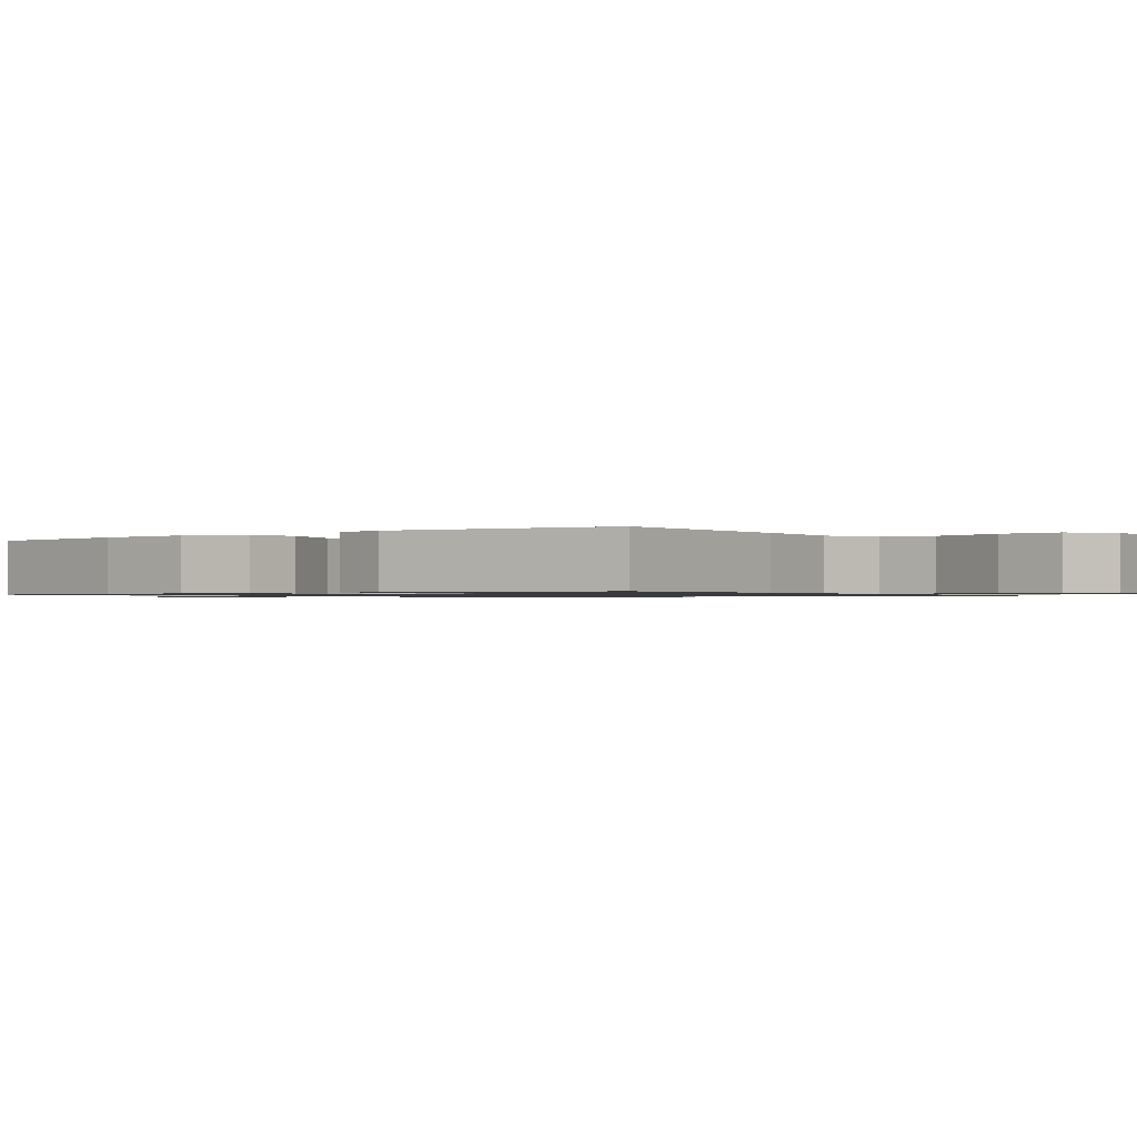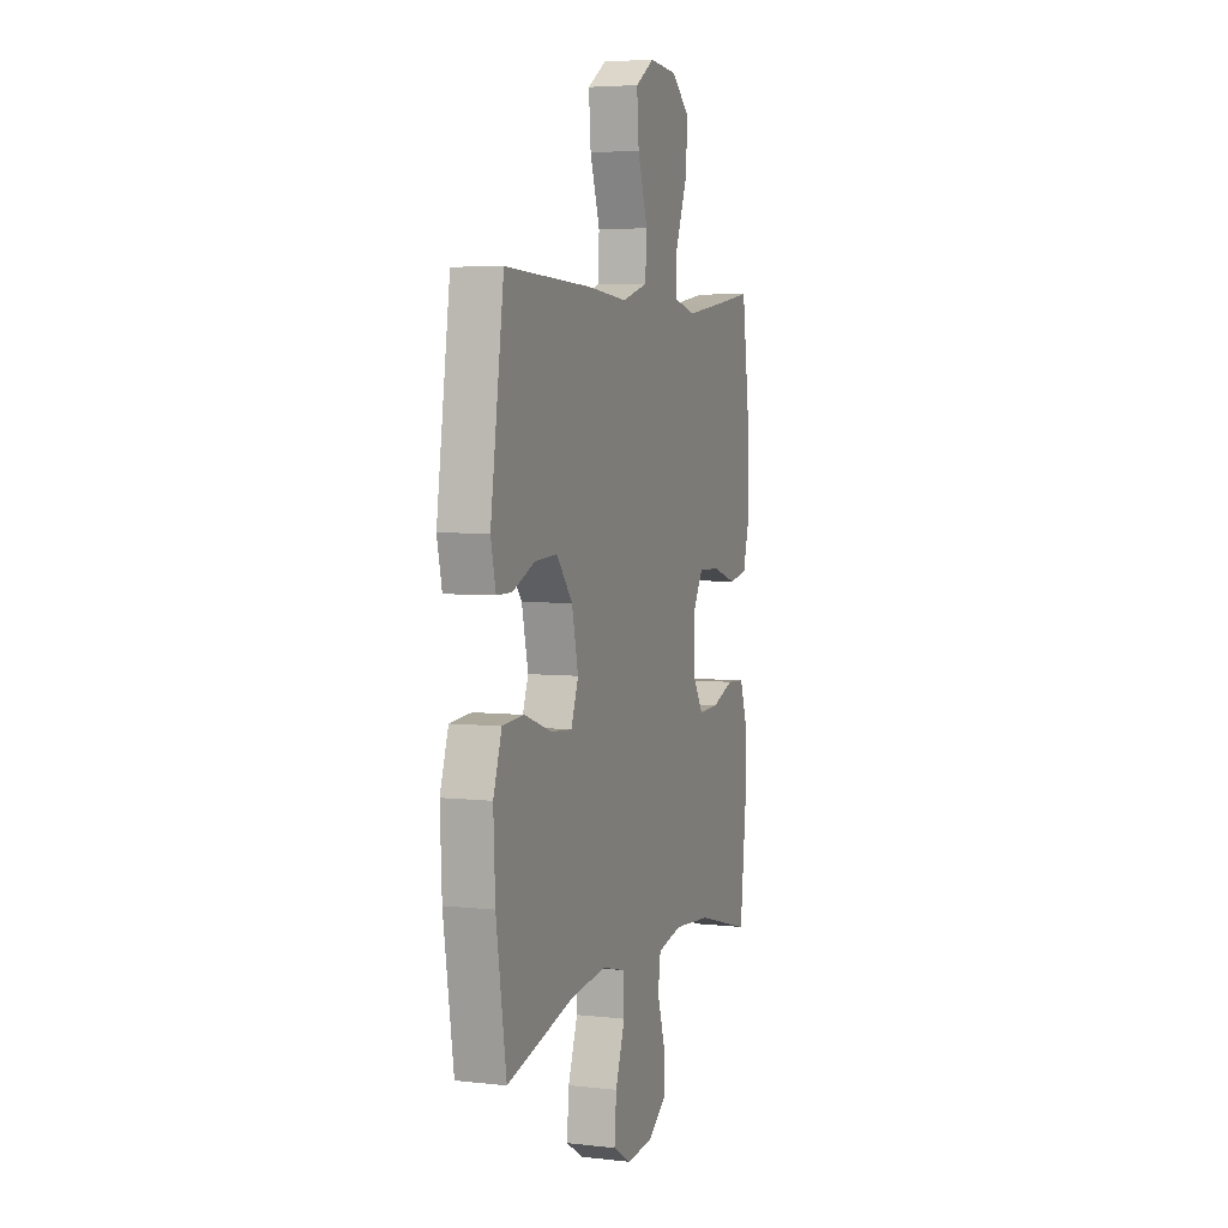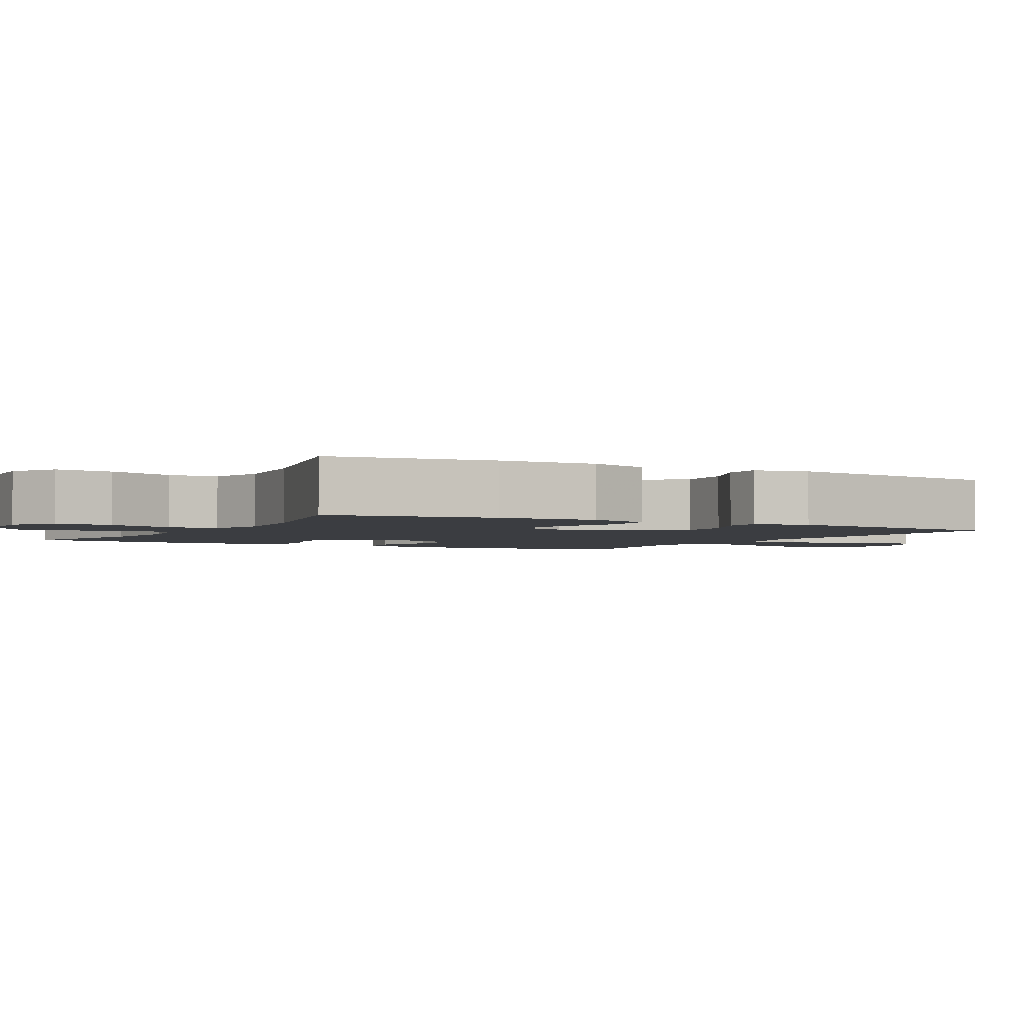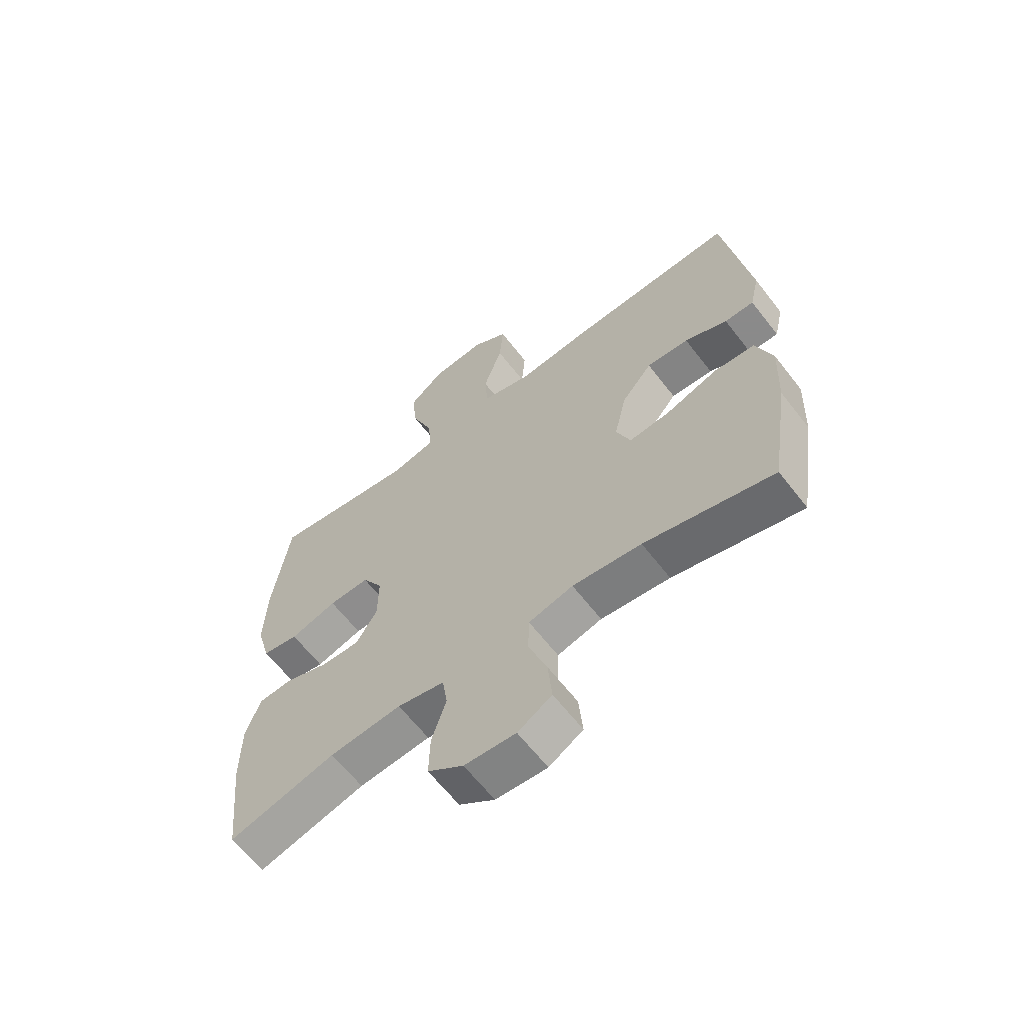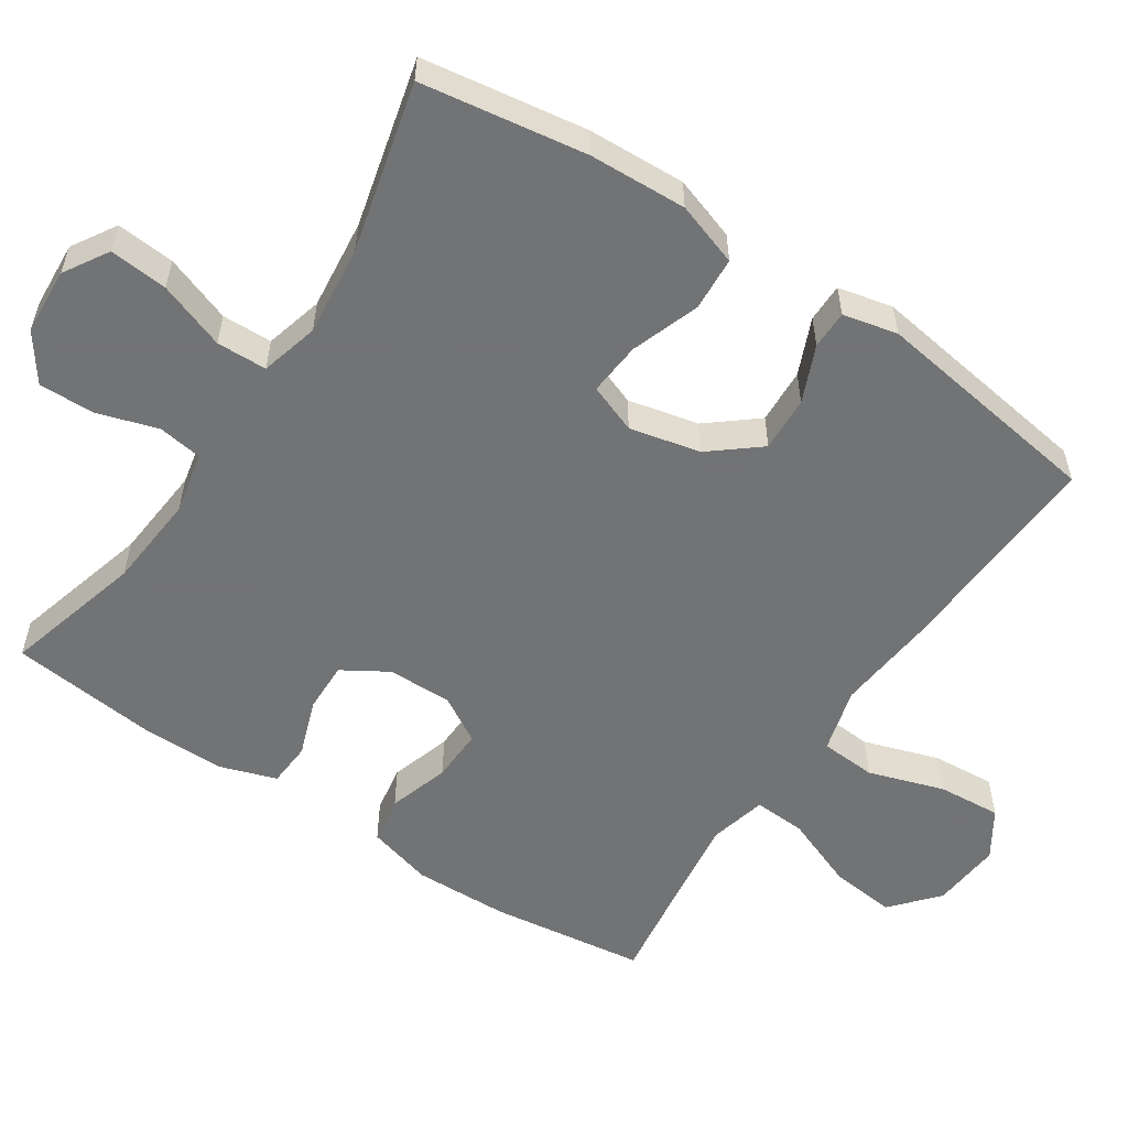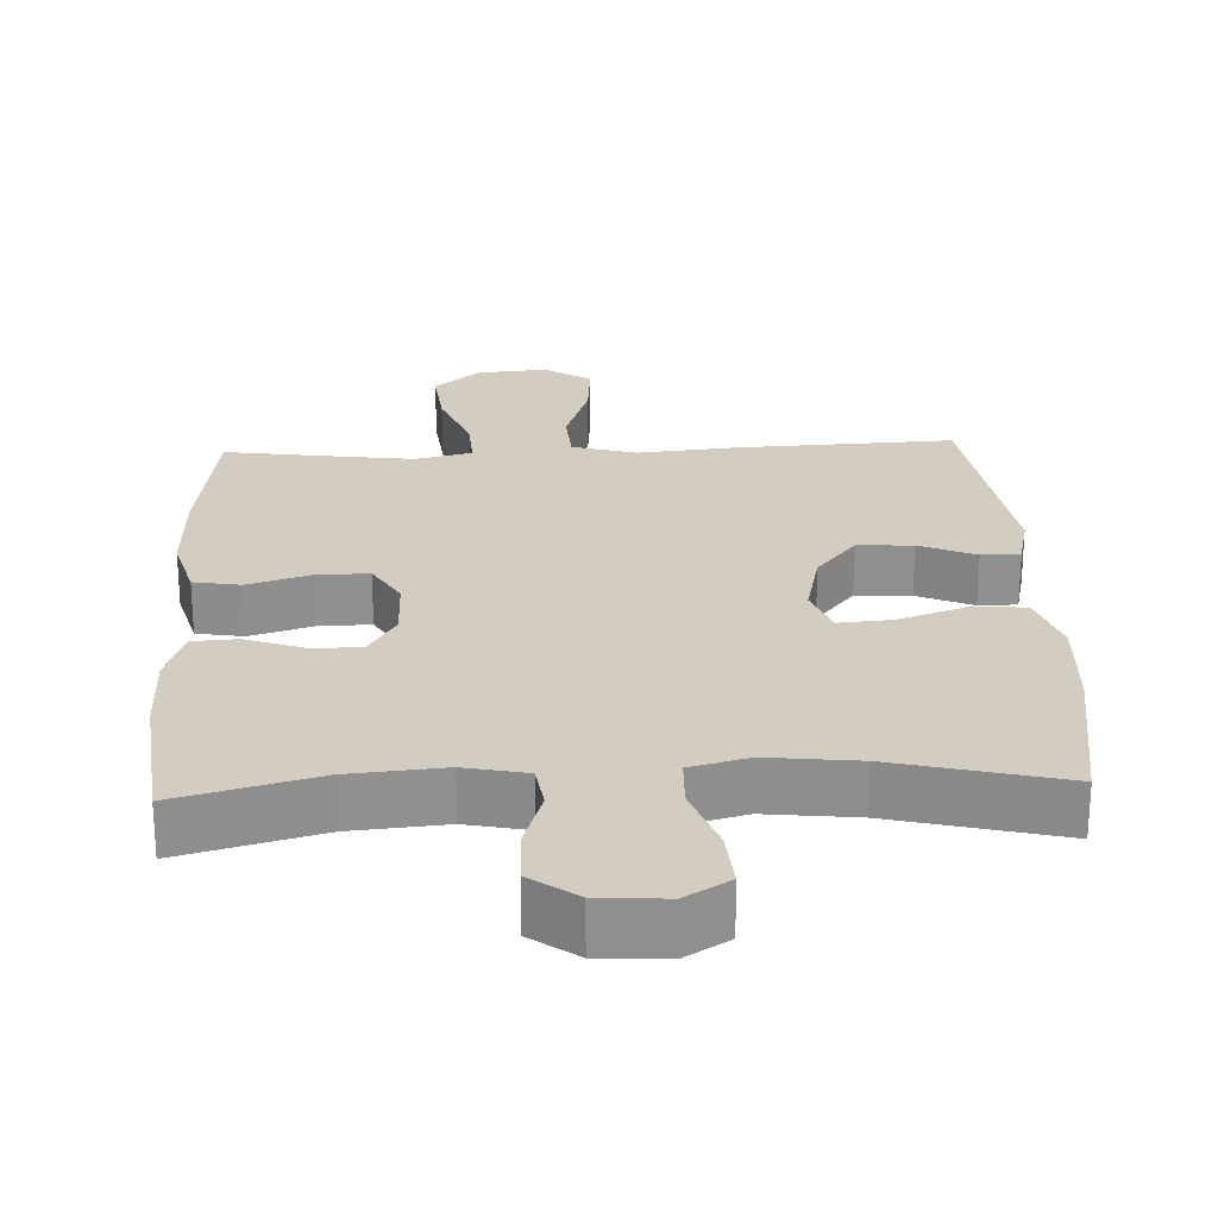
<metadata>
{"format":"obj","ext":"obj","renderer":"f3d","projection":"perspective","resolution":1024,"background":"white","views":[{"elev":-0.9,"azim":-52.6,"up":"+Y"},{"elev":5.0,"azim":-70.5,"up":"+Z"},{"elev":-2.6,"azim":-119.3,"up":"+Y"},{"elev":-63.6,"azim":-142.2,"up":"+Z"},{"elev":-55.9,"azim":-123.7,"up":"+Y"},{"elev":24.7,"azim":177.5,"up":"+Y"}]}
</metadata>
<code>
v 0.5 0.07 0.5
v 0.529 0.07 0.287
v 0.533 0.07 0.156
v 0.508 0.07 0.066
v 0.443 0.07 0.055
v 0.359 0.07 0.081
v 0.286 0.07 0.083
v 0.249 0.07 0.02
v 0.25 0.07 -0.069
v 0.288 0.07 -0.131
v 0.357 0.07 -0.129
v 0.435 0.07 -0.101
v 0.496 0.07 -0.105
v 0.522 0.07 -0.182
v 0.522 0.07 -0.299
v 0.5 0.07 -0.5
v 0.309 0.07 -0.448
v 0.18 0.07 -0.437
v 0.095 0.07 -0.455
v 0.086 0.07 -0.516
v 0.112 0.07 -0.598
v 0.114 0.07 -0.675
v 0.05 0.07 -0.721
v -0.042 0.07 -0.727
v -0.103 0.07 -0.69
v -0.096 0.07 -0.61
v -0.063 0.07 -0.518
v -0.065 0.07 -0.449
v -0.145 0.07 -0.428
v -0.269 0.07 -0.442
v -0.5 0.07 -0.5
v -0.535 0.07 -0.274
v -0.541 0.07 -0.14
v -0.512 0.07 -0.053
v -0.438 0.07 -0.048
v -0.344 0.07 -0.081
v -0.271 0.07 -0.087
v -0.246 0.07 -0.02
v -0.268 0.07 0.077
v -0.323 0.07 0.144
v -0.399 0.07 0.14
v -0.476 0.07 0.107
v -0.529 0.07 0.107
v -0.546 0.07 0.182
v -0.5 0.07 0.5
v -0.2 0.07 0.486
v -0.064 0.07 0.473
v 0.025 0.07 0.498
v 0.03 0.07 0.575
v -0.004 0.07 0.678
v -0.011 0.07 0.766
v 0.054 0.07 0.808
v 0.15 0.07 0.8
v 0.214 0.07 0.745
v 0.204 0.07 0.654
v 0.165 0.07 0.554
v 0.161 0.07 0.482
v 0.239 0.07 0.463
v 0.363 0.07 0.48
v 0.5 0 0.5
v 0.529 0 0.287
v 0.533 0 0.156
v 0.508 0 0.066
v 0.443 0 0.055
v 0.359 0 0.081
v 0.286 0 0.083
v 0.249 0 0.02
v 0.25 0 -0.069
v 0.288 0 -0.131
v 0.357 0 -0.129
v 0.435 0 -0.101
v 0.496 0 -0.105
v 0.522 0 -0.182
v 0.522 0 -0.299
v 0.5 0 -0.5
v 0.309 0 -0.448
v 0.18 0 -0.437
v 0.095 0 -0.455
v 0.086 0 -0.516
v 0.112 0 -0.598
v 0.114 0 -0.675
v 0.05 0 -0.721
v -0.042 0 -0.727
v -0.103 0 -0.69
v -0.096 0 -0.61
v -0.063 0 -0.518
v -0.065 0 -0.449
v -0.145 0 -0.428
v -0.269 0 -0.442
v -0.5 0 -0.5
v -0.535 0 -0.274
v -0.541 0 -0.14
v -0.512 0 -0.053
v -0.438 0 -0.048
v -0.344 0 -0.081
v -0.271 0 -0.087
v -0.246 0 -0.02
v -0.268 0 0.077
v -0.323 0 0.144
v -0.399 0 0.14
v -0.476 0 0.107
v -0.529 0 0.107
v -0.546 0 0.182
v -0.5 0 0.5
v -0.2 0 0.486
v -0.064 0 0.473
v 0.025 0 0.498
v 0.03 0 0.575
v -0.004 0 0.678
v -0.011 0 0.766
v 0.054 0 0.808
v 0.15 0 0.8
v 0.214 0 0.745
v 0.204 0 0.654
v 0.165 0 0.554
v 0.161 0 0.482
v 0.239 0 0.463
v 0.363 0 0.48
f 53 54 55 56
f 53 56 57
f 52 53 57
f 49 50 51 52
f 48 49 52 57
f 47 48 57 58
f 45 46 47
f 44 45 47
f 41 42 43 44
f 40 41 44 47
f 39 40 47 58
f 33 34 35 36
f 33 36 37
f 30 31 32 33
f 29 30 33 37
f 28 29 37 38
f 24 25 26 27
f 24 27 28
f 23 24 28
f 20 21 22 23
f 19 20 23 28
f 18 19 28 38
f 14 15 16 17
f 11 12 13 14
f 10 11 14 17
f 9 10 17 18
f 3 4 5 6
f 3 6 7
f 59 1 2 3
f 59 3 7
f 58 59 7 8
f 18 38 39 58
f 8 9 18 58
f 115 114 113 112
f 116 115 112
f 116 112 111
f 111 110 109 108
f 116 111 108 107
f 117 116 107 106
f 106 105 104
f 106 104 103
f 103 102 101 100
f 106 103 100 99
f 117 106 99 98
f 95 94 93 92
f 96 95 92
f 92 91 90 89
f 96 92 89 88
f 97 96 88 87
f 86 85 84 83
f 87 86 83
f 87 83 82
f 82 81 80 79
f 87 82 79 78
f 97 87 78 77
f 76 75 74 73
f 73 72 71 70
f 76 73 70 69
f 77 76 69 68
f 65 64 63 62
f 66 65 62
f 62 61 60 118
f 66 62 118
f 67 66 118 117
f 117 98 97 77
f 117 77 68 67
f 1 60 61 2
f 2 61 62 3
f 3 62 63 4
f 4 63 64 5
f 5 64 65 6
f 6 65 66 7
f 7 66 67 8
f 8 67 68 9
f 9 68 69 10
f 10 69 70 11
f 11 70 71 12
f 12 71 72 13
f 13 72 73 14
f 14 73 74 15
f 15 74 75 16
f 16 75 76 17
f 17 76 77 18
f 18 77 78 19
f 19 78 79 20
f 20 79 80 21
f 21 80 81 22
f 22 81 82 23
f 23 82 83 24
f 24 83 84 25
f 25 84 85 26
f 26 85 86 27
f 27 86 87 28
f 28 87 88 29
f 29 88 89 30
f 30 89 90 31
f 31 90 91 32
f 32 91 92 33
f 33 92 93 34
f 34 93 94 35
f 35 94 95 36
f 36 95 96 37
f 37 96 97 38
f 38 97 98 39
f 39 98 99 40
f 40 99 100 41
f 41 100 101 42
f 42 101 102 43
f 43 102 103 44
f 44 103 104 45
f 45 104 105 46
f 46 105 106 47
f 47 106 107 48
f 48 107 108 49
f 49 108 109 50
f 50 109 110 51
f 51 110 111 52
f 52 111 112 53
f 53 112 113 54
f 54 113 114 55
f 55 114 115 56
f 56 115 116 57
f 57 116 117 58
f 58 117 118 59
f 59 118 60 1

</code>
